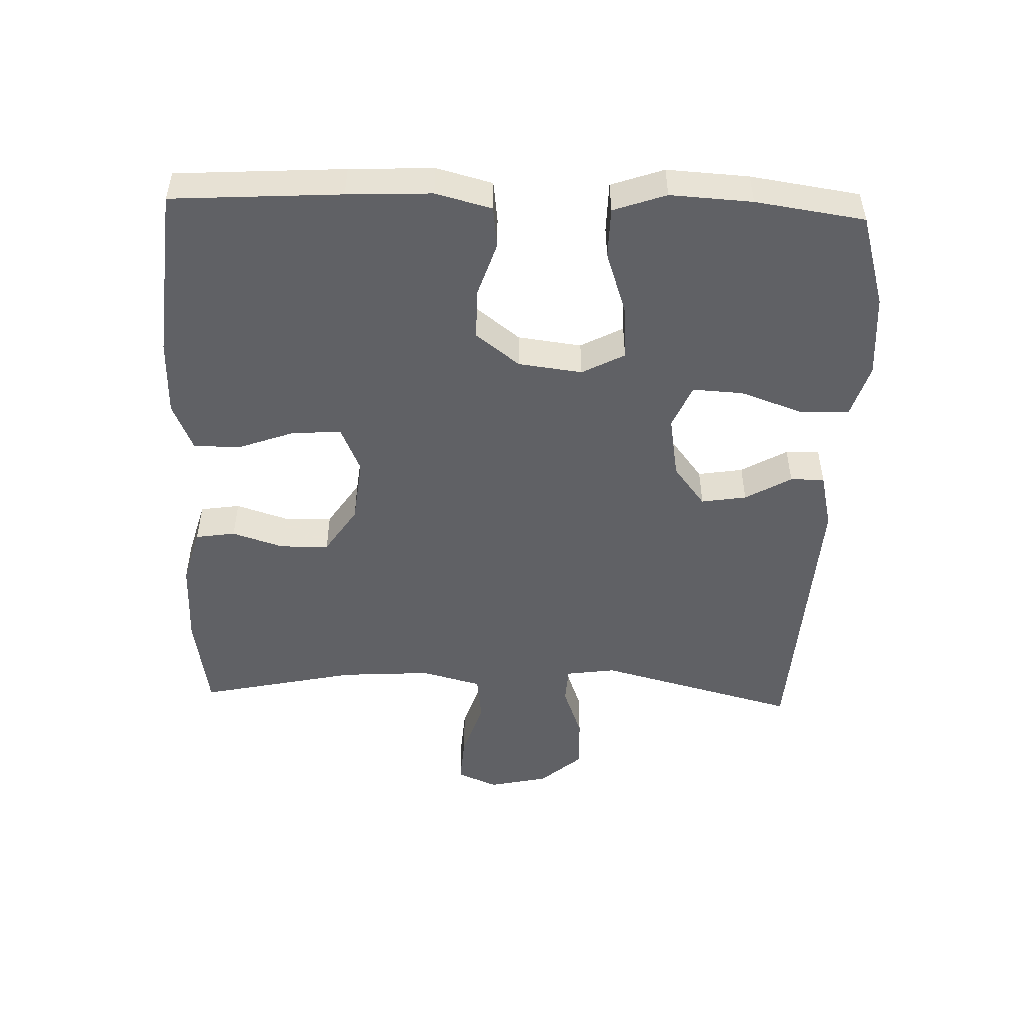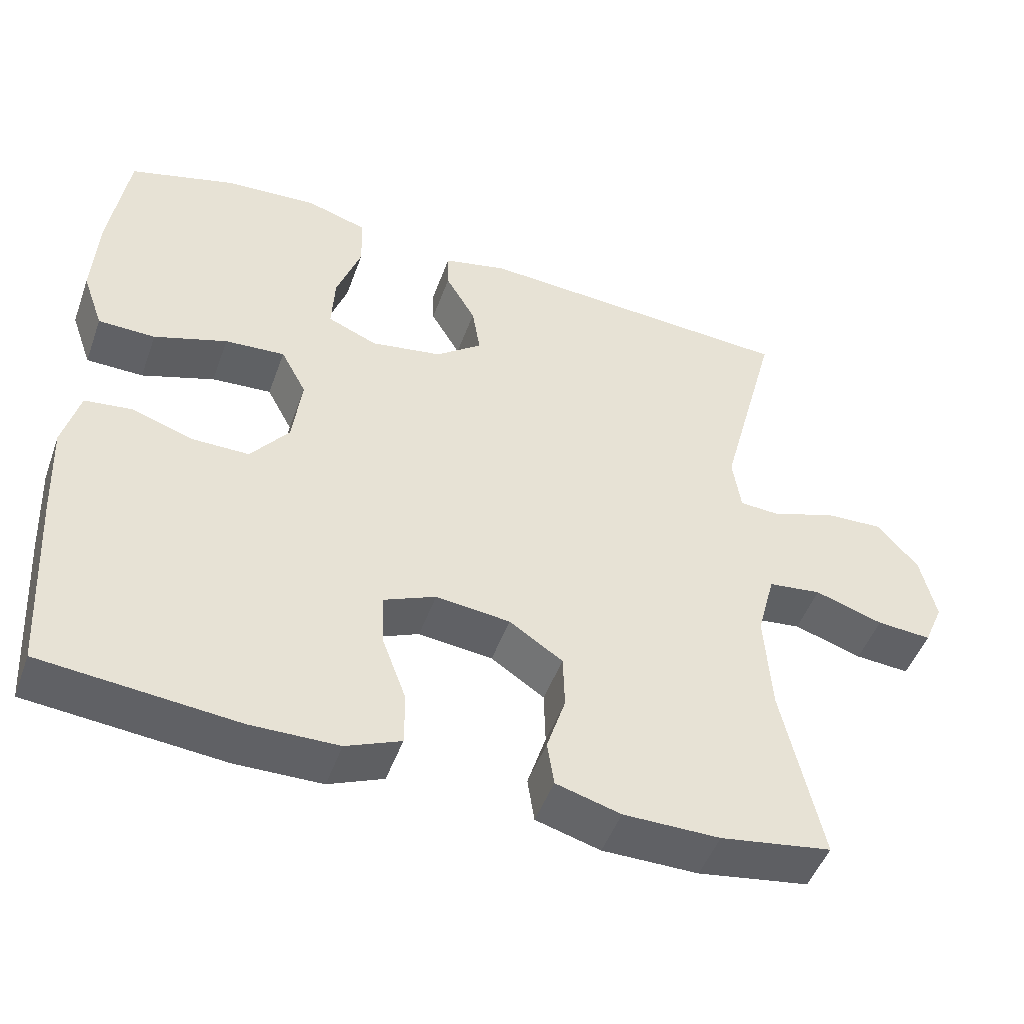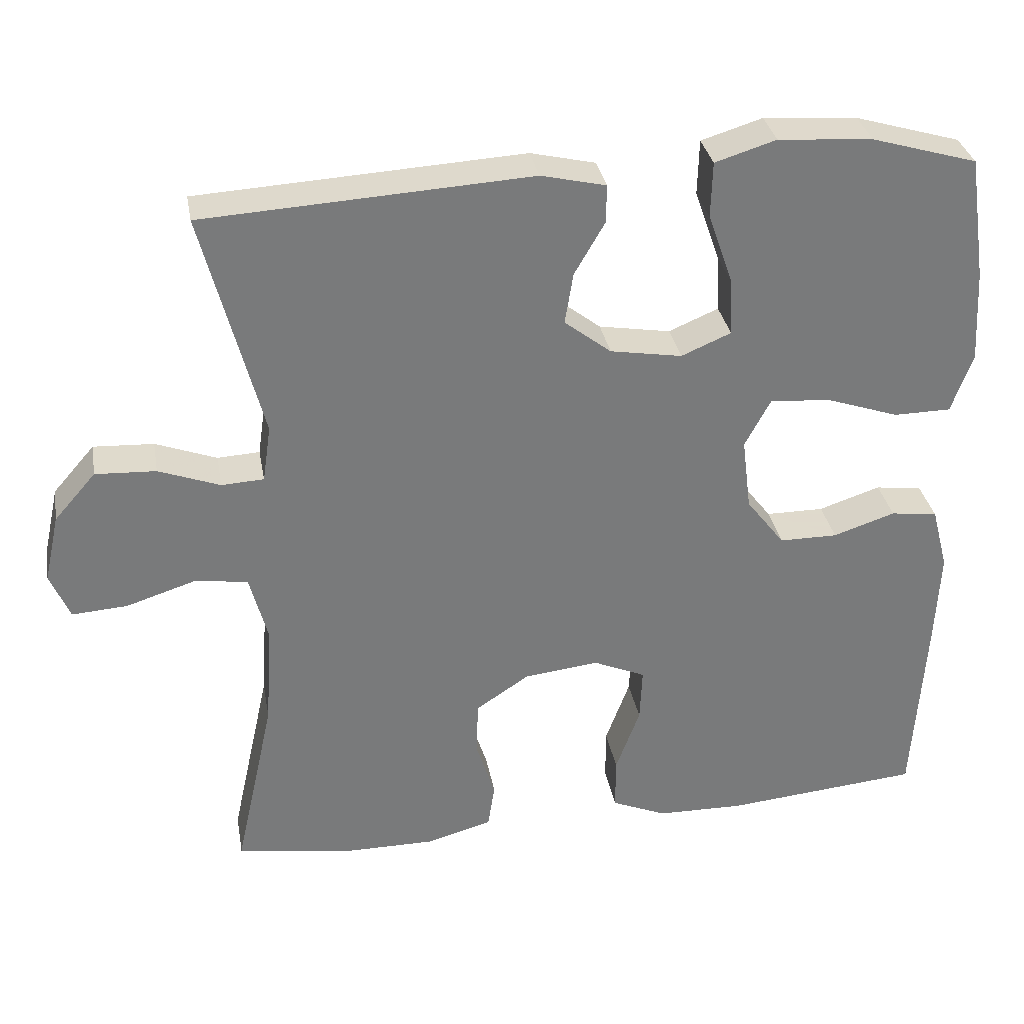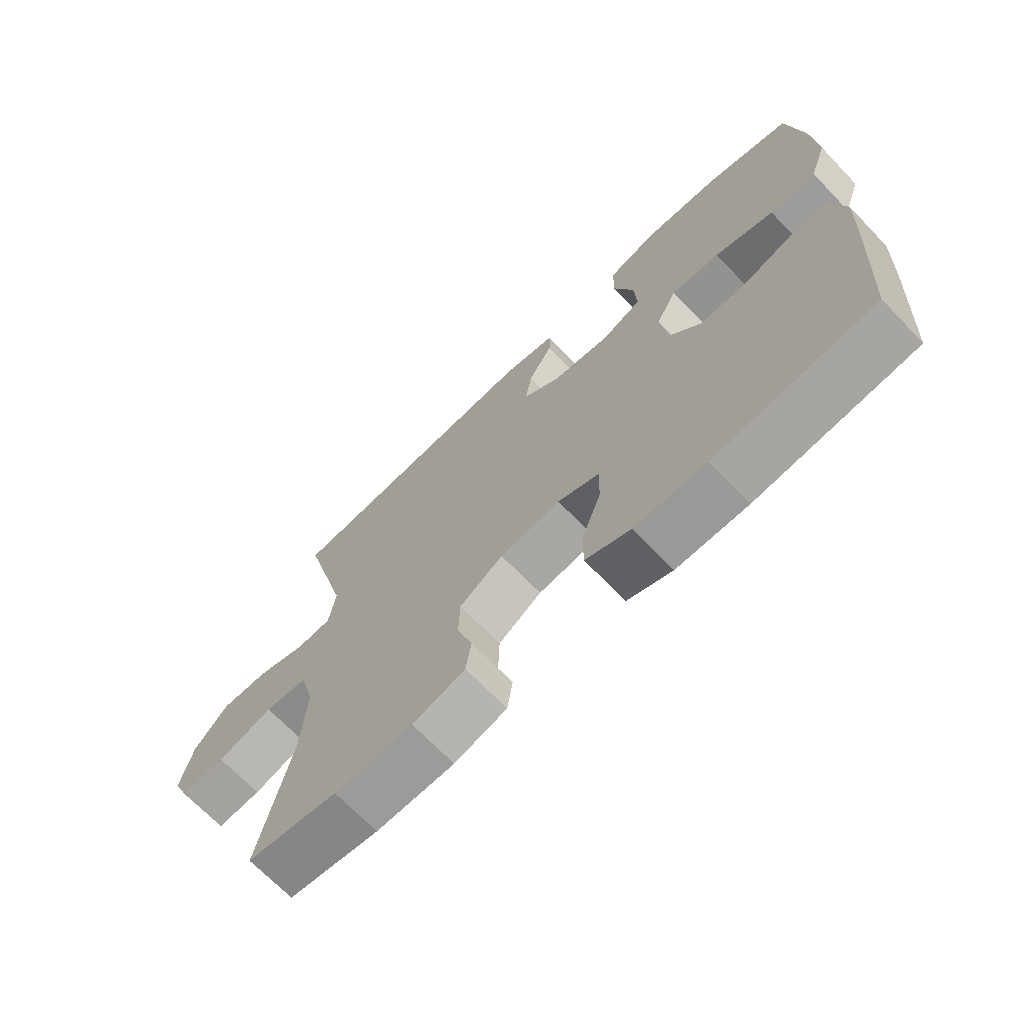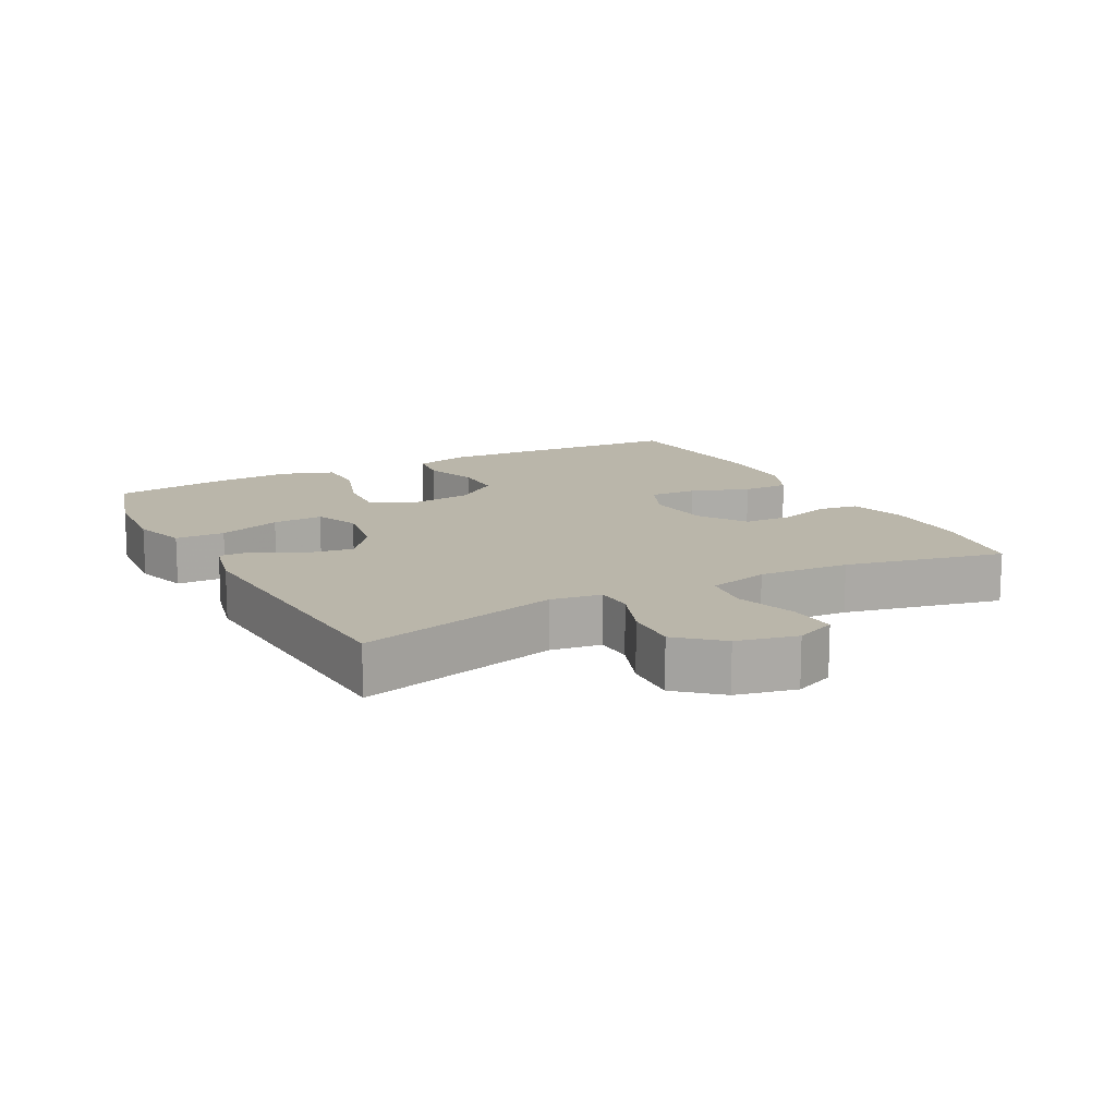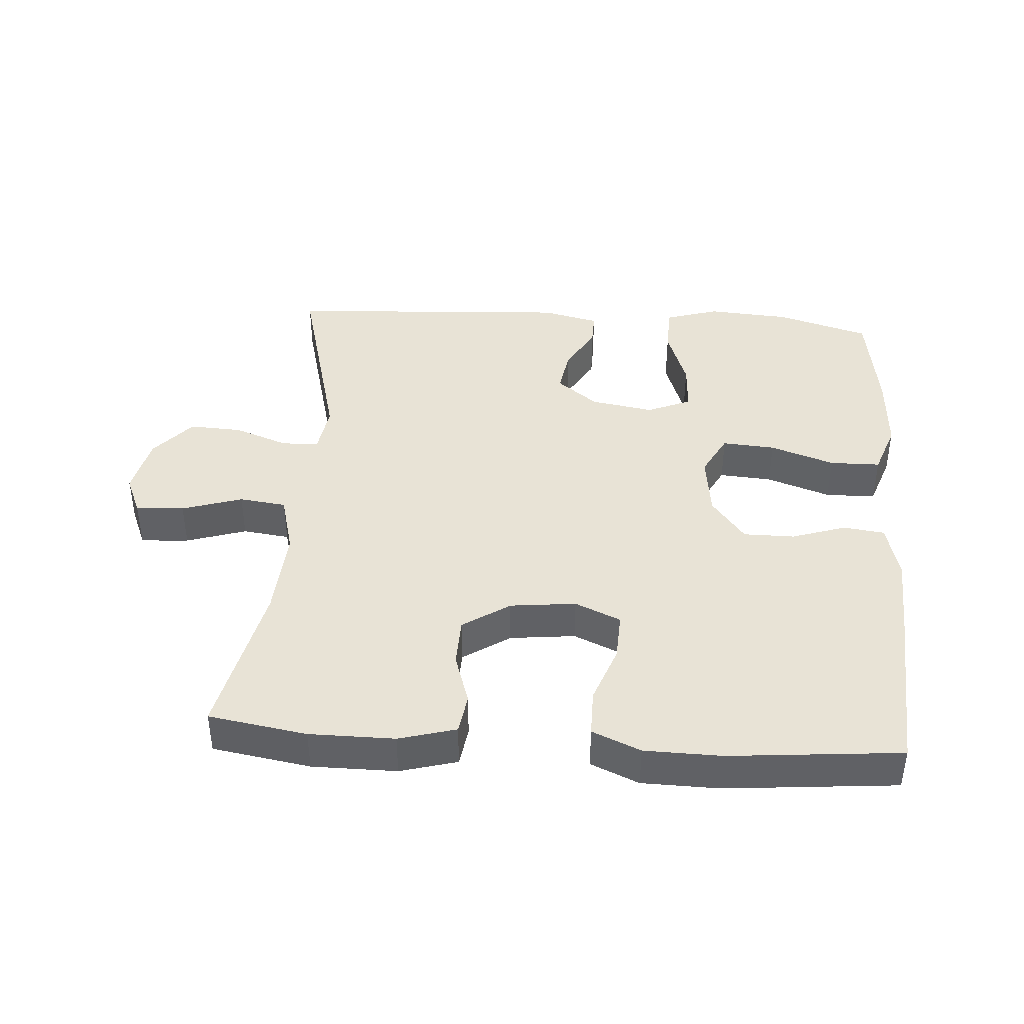
<metadata>
{"format":"obj","ext":"obj","renderer":"f3d","projection":"perspective","resolution":1024,"background":"white","views":[{"elev":-49.6,"azim":-92.0,"up":"+Y"},{"elev":-48.7,"azim":-19.6,"up":"+Z"},{"elev":32.4,"azim":169.9,"up":"+Z"},{"elev":-69.6,"azim":-136.0,"up":"+Z"},{"elev":13.8,"azim":62.1,"up":"+Y"},{"elev":41.5,"azim":-176.0,"up":"+Y"}]}
</metadata>
<code>
v 0.5 0.07 0.5
v 0.421 0.07 0.198
v 0.432 0.07 0.123
v 0.488 0.07 0.12
v 0.569 0.07 0.15
v 0.649 0.07 0.154
v 0.704 0.07 0.091
v 0.724 0.07 0.001
v 0.698 0.07 -0.06
v 0.625 0.07 -0.055
v 0.534 0.07 -0.026
v 0.463 0.07 -0.035
v 0.439 0.07 -0.126
v 0.448 0.07 -0.262
v 0.5 0.07 -0.5
v 0.352 0.07 -0.524
v 0.224 0.07 -0.524
v 0.138 0.07 -0.5
v 0.129 0.07 -0.44
v 0.154 0.07 -0.362
v 0.152 0.07 -0.289
v 0.081 0.07 -0.242
v -0.018 0.07 -0.231
v -0.087 0.07 -0.261
v -0.084 0.07 -0.333
v -0.052 0.07 -0.42
v -0.052 0.07 -0.491
v -0.125 0.07 -0.522
v -0.241 0.07 -0.524
v -0.5 0.07 -0.5
v -0.516 0.07 -0.246
v -0.522 0.07 -0.119
v -0.5 0.07 -0.035
v -0.438 0.07 -0.027
v -0.356 0.07 -0.054
v -0.279 0.07 -0.054
v -0.228 0.07 0.012
v -0.216 0.07 0.108
v -0.25 0.07 0.172
v -0.33 0.07 0.166
v -0.427 0.07 0.133
v -0.503 0.07 0.134
v -0.531 0.07 0.213
v -0.524 0.07 0.336
v -0.5 0.07 0.5
v -0.36 0.07 0.541
v -0.235 0.07 0.55
v -0.154 0.07 0.525
v -0.152 0.07 0.451
v -0.185 0.07 0.357
v -0.189 0.07 0.281
v -0.123 0.07 0.253
v -0.028 0.07 0.269
v 0.034 0.07 0.317
v 0.023 0.07 0.385
v -0.017 0.07 0.454
v -0.018 0.07 0.505
v 0.068 0.07 0.525
v 0.5 0 0.5
v 0.421 0 0.198
v 0.432 0 0.123
v 0.488 0 0.12
v 0.569 0 0.15
v 0.649 0 0.154
v 0.704 0 0.091
v 0.724 0 0.001
v 0.698 0 -0.06
v 0.625 0 -0.055
v 0.534 0 -0.026
v 0.463 0 -0.035
v 0.439 0 -0.126
v 0.448 0 -0.262
v 0.5 0 -0.5
v 0.352 0 -0.524
v 0.224 0 -0.524
v 0.138 0 -0.5
v 0.129 0 -0.44
v 0.154 0 -0.362
v 0.152 0 -0.289
v 0.081 0 -0.242
v -0.018 0 -0.231
v -0.087 0 -0.261
v -0.084 0 -0.333
v -0.052 0 -0.42
v -0.052 0 -0.491
v -0.125 0 -0.522
v -0.241 0 -0.524
v -0.5 0 -0.5
v -0.516 0 -0.246
v -0.522 0 -0.119
v -0.5 0 -0.035
v -0.438 0 -0.027
v -0.356 0 -0.054
v -0.279 0 -0.054
v -0.228 0 0.012
v -0.216 0 0.108
v -0.25 0 0.172
v -0.33 0 0.166
v -0.427 0 0.133
v -0.503 0 0.134
v -0.531 0 0.213
v -0.524 0 0.336
v -0.5 0 0.5
v -0.36 0 0.541
v -0.235 0 0.55
v -0.154 0 0.525
v -0.152 0 0.451
v -0.185 0 0.357
v -0.189 0 0.281
v -0.123 0 0.253
v -0.028 0 0.269
v 0.034 0 0.317
v 0.023 0 0.385
v -0.017 0 0.454
v -0.018 0 0.505
v 0.068 0 0.525
f 58 1 2
f 57 58 2
f 56 57 2
f 55 56 2
f 54 55 2 3
f 53 54 3
f 52 53 3
f 48 49 50
f 47 48 50
f 46 47 50
f 45 46 50
f 44 45 50
f 43 44 50
f 42 43 50
f 41 42 50
f 40 41 50
f 39 40 50 51
f 38 39 51 52
f 33 34 35
f 32 33 35
f 31 32 35
f 30 31 35
f 29 30 35
f 28 29 35
f 27 28 35
f 26 27 35
f 25 26 35
f 24 25 35 36
f 23 24 36 37
f 18 19 20
f 17 18 20
f 16 17 20
f 15 16 20
f 14 15 20
f 13 14 20 21
f 12 13 21 22
f 9 10 11
f 8 9 11
f 7 8 11
f 6 7 11
f 5 6 11
f 4 5 11
f 3 4 11 12
f 37 38 52
f 23 37 52
f 22 23 52
f 12 22 52
f 3 12 52
f 60 59 116
f 60 116 115
f 60 115 114
f 60 114 113
f 61 60 113 112
f 61 112 111
f 61 111 110
f 108 107 106
f 108 106 105
f 108 105 104
f 108 104 103
f 108 103 102
f 108 102 101
f 108 101 100
f 108 100 99
f 108 99 98
f 109 108 98 97
f 110 109 97 96
f 93 92 91
f 93 91 90
f 93 90 89
f 93 89 88
f 93 88 87
f 93 87 86
f 93 86 85
f 93 85 84
f 93 84 83
f 94 93 83 82
f 95 94 82 81
f 78 77 76
f 78 76 75
f 78 75 74
f 78 74 73
f 78 73 72
f 79 78 72 71
f 80 79 71 70
f 69 68 67
f 69 67 66
f 69 66 65
f 69 65 64
f 69 64 63
f 69 63 62
f 70 69 62 61
f 110 96 95
f 110 95 81
f 110 81 80
f 110 80 70
f 110 70 61
f 1 59 60 2
f 2 60 61 3
f 3 61 62 4
f 4 62 63 5
f 5 63 64 6
f 6 64 65 7
f 7 65 66 8
f 8 66 67 9
f 9 67 68 10
f 10 68 69 11
f 11 69 70 12
f 12 70 71 13
f 13 71 72 14
f 14 72 73 15
f 15 73 74 16
f 16 74 75 17
f 17 75 76 18
f 18 76 77 19
f 19 77 78 20
f 20 78 79 21
f 21 79 80 22
f 22 80 81 23
f 23 81 82 24
f 24 82 83 25
f 25 83 84 26
f 26 84 85 27
f 27 85 86 28
f 28 86 87 29
f 29 87 88 30
f 30 88 89 31
f 31 89 90 32
f 32 90 91 33
f 33 91 92 34
f 34 92 93 35
f 35 93 94 36
f 36 94 95 37
f 37 95 96 38
f 38 96 97 39
f 39 97 98 40
f 40 98 99 41
f 41 99 100 42
f 42 100 101 43
f 43 101 102 44
f 44 102 103 45
f 45 103 104 46
f 46 104 105 47
f 47 105 106 48
f 48 106 107 49
f 49 107 108 50
f 50 108 109 51
f 51 109 110 52
f 52 110 111 53
f 53 111 112 54
f 54 112 113 55
f 55 113 114 56
f 56 114 115 57
f 57 115 116 58
f 58 116 59 1

</code>
